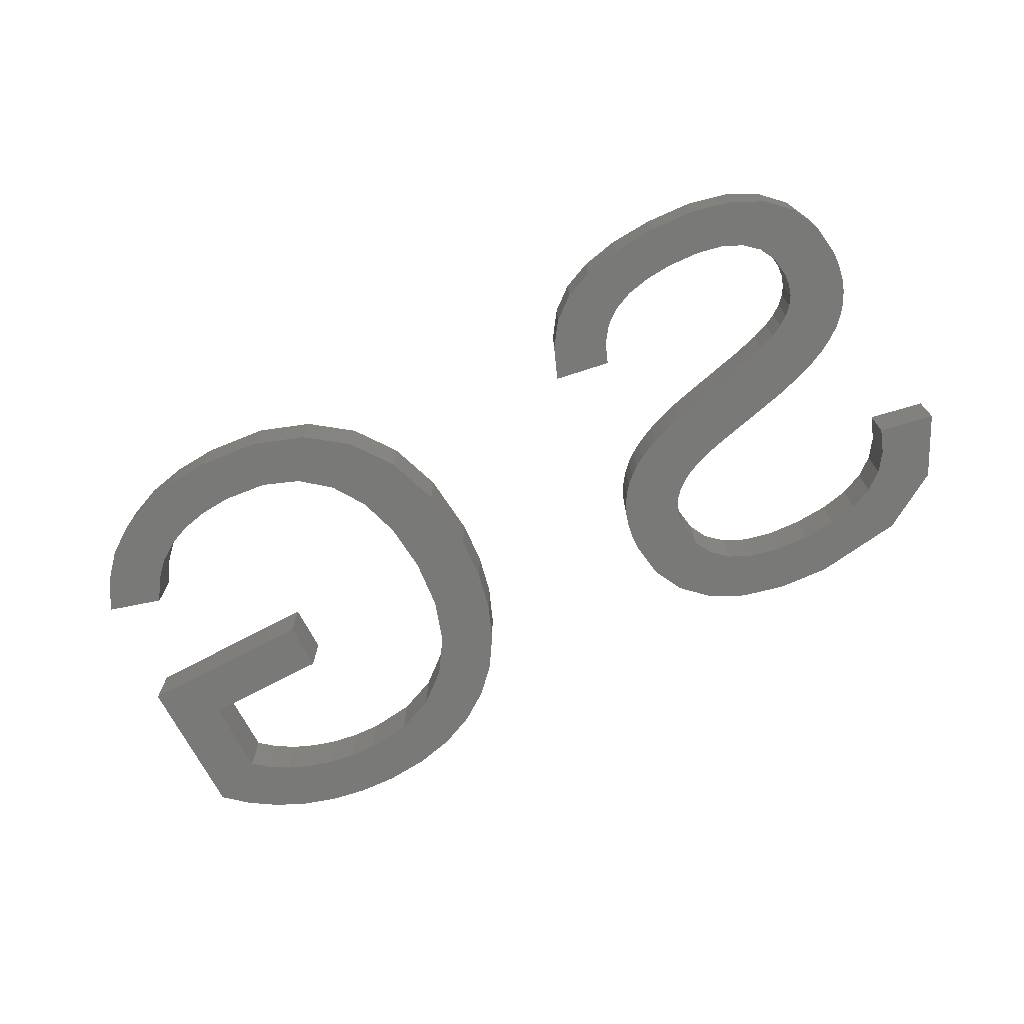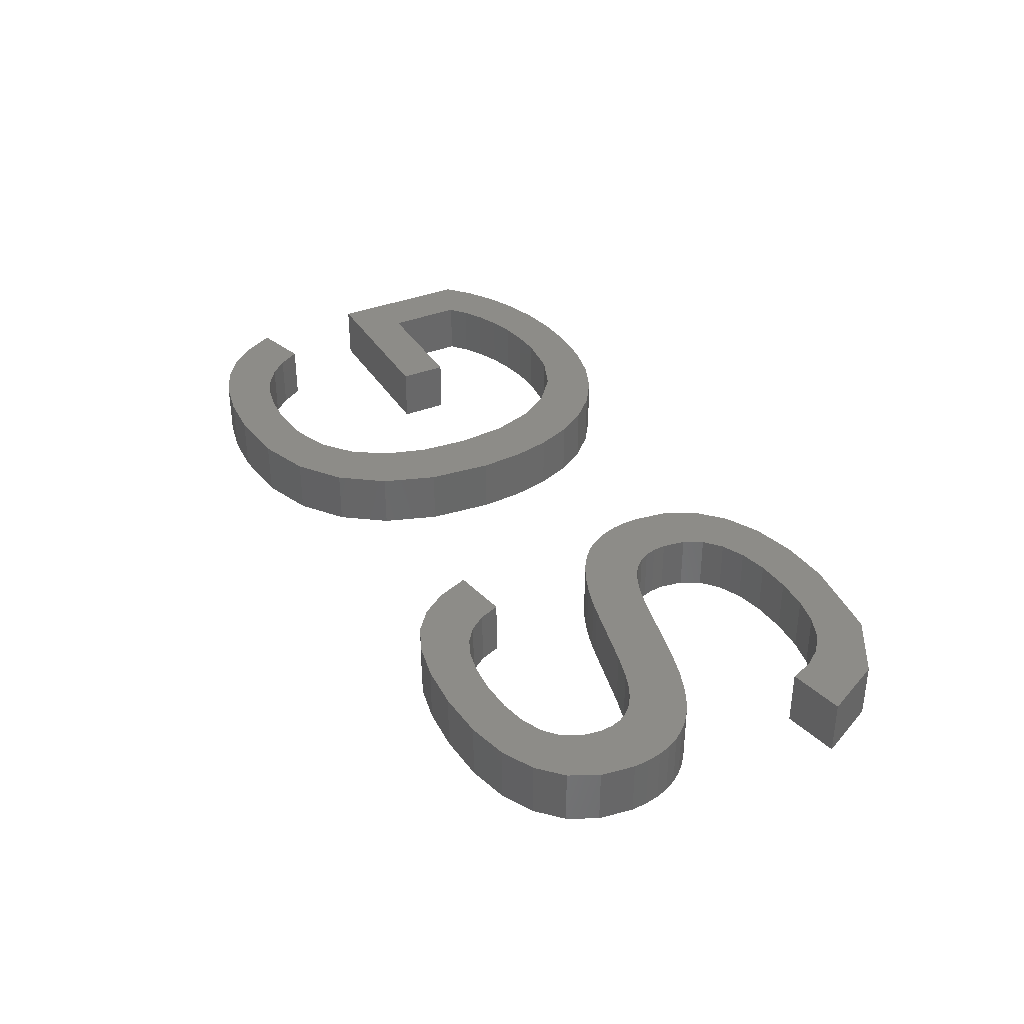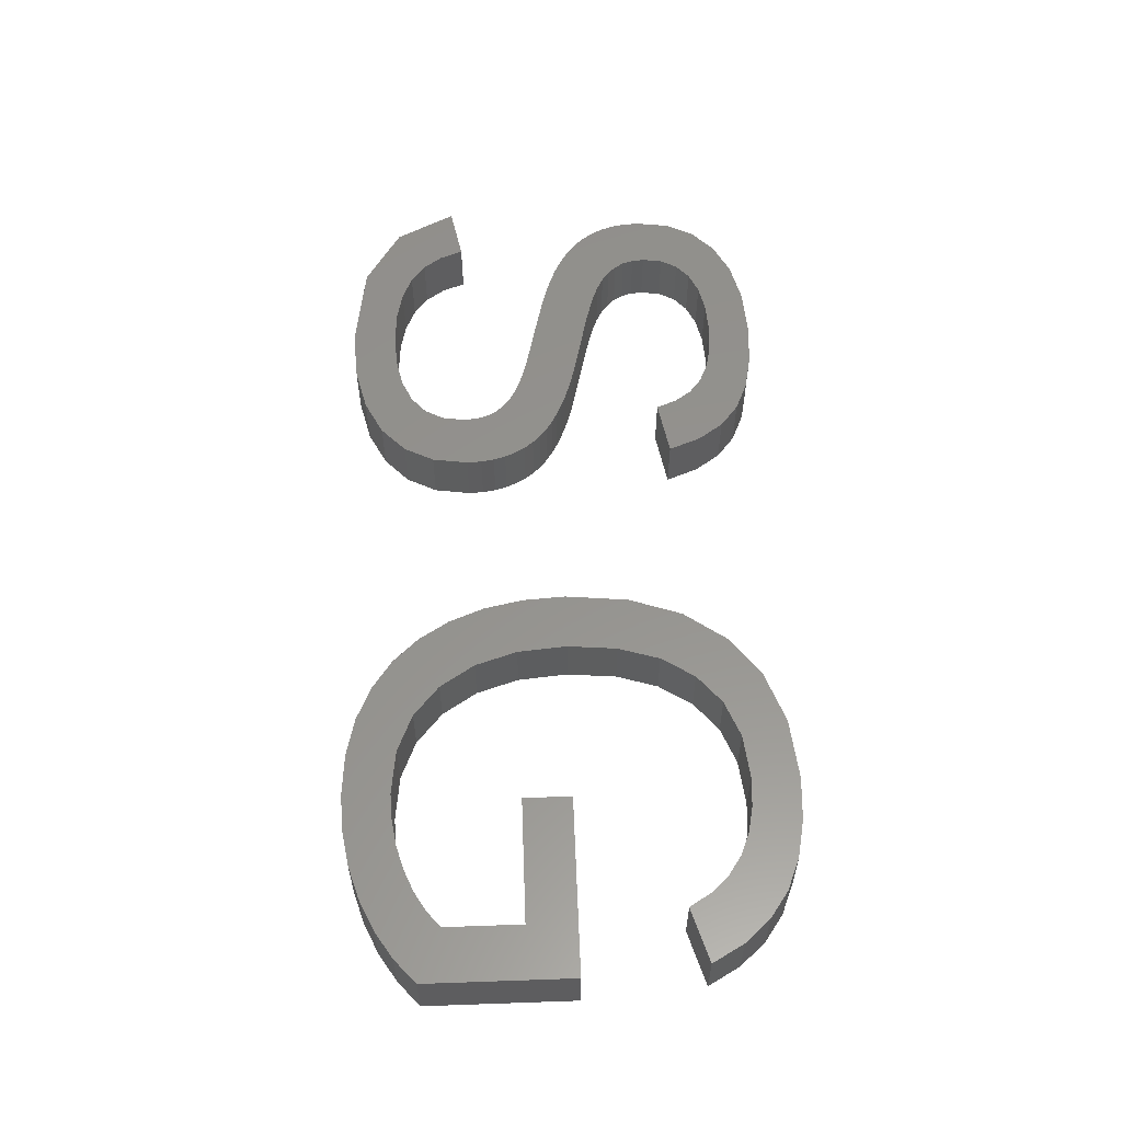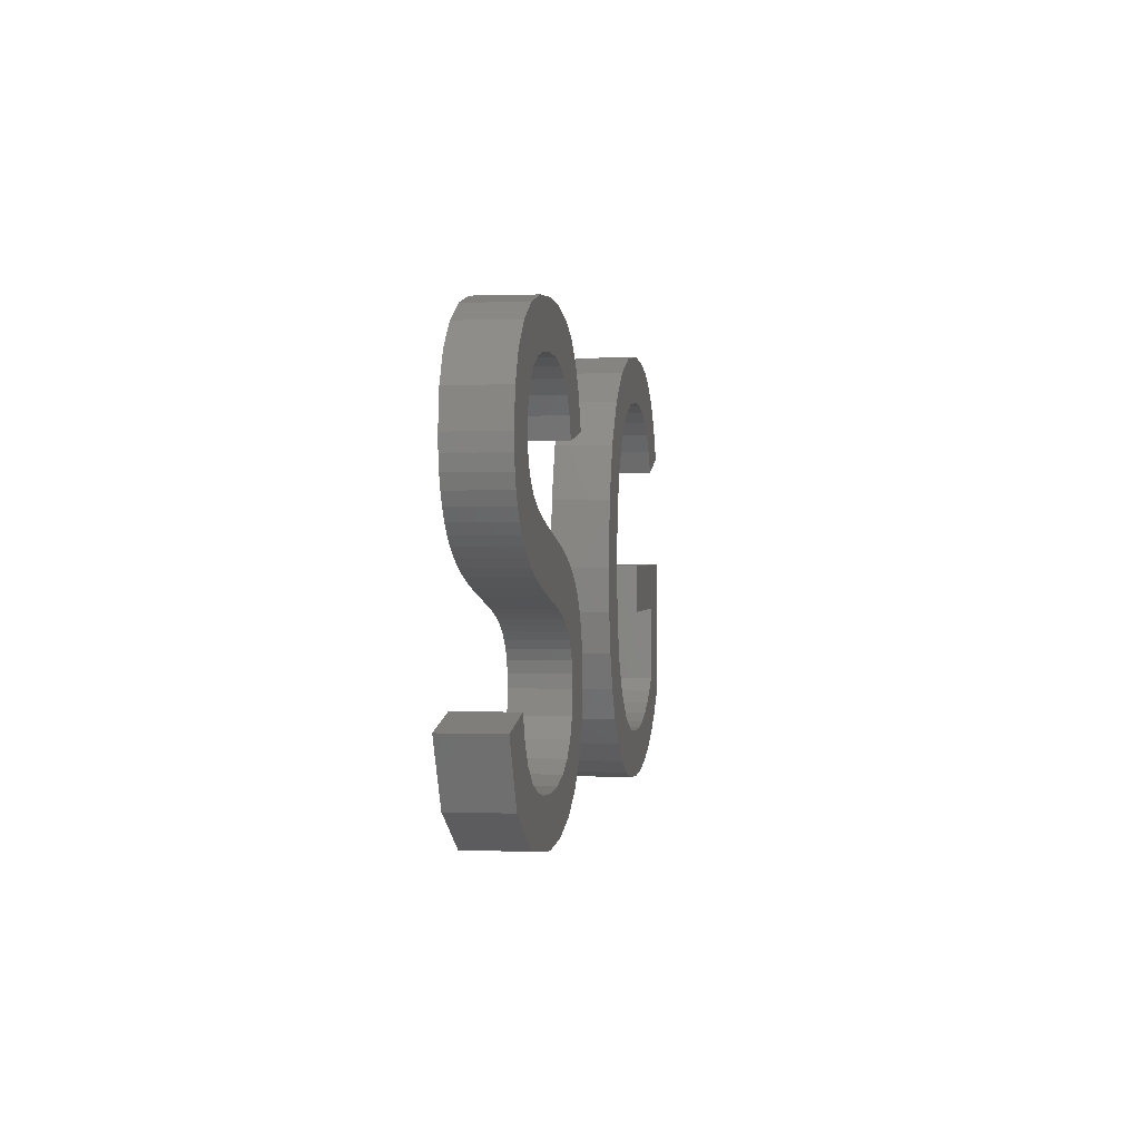
<metadata>
{"format":"stl","ext":"stl","renderer":"f3d","projection":"perspective","resolution":1024,"background":"white","views":[{"elev":-71.8,"azim":-152.1,"up":"+Z"},{"elev":35.5,"azim":-117.6,"up":"+Z"},{"elev":56.6,"azim":87.9,"up":"+Z"},{"elev":0.7,"azim":-81.3,"up":"+Y"}]}
</metadata>
<code>
# stl→obj: 308 verts, 608 faces
v 37.49 18.53 2
v 37.11 20.39 2
v 38.49 20.11 2
v 19.72 9.123 2
v 19.68 9.589 2
v 21.77 9.231 2
v 18.42 11.1 2
v 17.98 11.29 2
v 19.14 12.9 2
v 31.51 8.158 2
v 32.63 7.231 2
v 30.42 6.487 2
v 19.54 12.72 2
v 19.92 12.52 2
v 18.8 10.88 2
v 31.49 5.759 2
v 34 6.674 2
v 35.62 6.489 2
v 34.1 4.914 2
v 30.03 12.71 2
v 30.19 10.92 2
v 28.02 11.17 2
v 20.28 12.29 2
v 36.6 6.54 2
v 35.62 4.808 2
v 19.38 10.33 2
v 19.12 10.63 2
v 20.6 12.04 2
v 30.69 9.406 2
v 29.54 7.401 2
v 28.84 8.501 2
v 18.73 13.06 2
v 18.3 13.21 2
v 17.49 11.46 2
v 19.6 8.309 2
v 21.58 7.931 2
v 17.85 13.35 2
v 16.95 11.61 2
v 17.39 13.46 2
v 16.36 11.75 2
v 21.03 6.842 2
v 15.73 11.9 2
v 16.46 13.69 2
v 15.99 13.79 2
v 14.75 14.09 2
v 15.05 12.05 2
v 13.95 12.32 2
v 13.19 14.58 2
v 13.81 14.35 2
v 13.03 12.59 2
v 12.76 14.81 2
v 12.31 12.85 2
v 11.73 13.13 2
v 12.4 15.07 2
v 11.24 13.43 2
v 10.84 13.75 2
v 12.11 15.36 2
v 10.5 14.09 2
v 10.23 14.48 2
v 11.9 15.69 2
v 10.01 14.9 2
v 11.78 16.08 2
v 9.848 15.36 2
v 9.721 16.41 2
v 9.753 15.86 2
v 11.74 16.52 2
v 9.888 17.62 2
v 10.39 18.62 2
v 11.84 17.25 2
v 12.17 17.85 2
v 11.22 19.43 2
v 12.7 18.32 2
v 12.36 20.02 2
v 13.44 18.66 2
v 13.79 20.37 2
v 15.51 20.49 2
v 14.37 18.86 2
v 16.52 18.87 2
v 15.49 18.93 2
v 17.11 20.4 2
v 17.39 18.68 2
v 18.43 20.13 2
v 18.09 18.38 2
v 30.18 14.5 2
v 27.92 12.71 2
v 28.14 15 2
v 19.48 19.69 2
v 18.66 17.94 2
v 20.31 19.03 2
v 19.08 17.35 2
v 20.95 18.13 2
v 19.37 16.62 2
v 21.41 16.97 2
v 28.33 9.765 2
v 35.95 12.68 2
v 42.43 12.68 2
v 40.52 10.95 2
v 35.95 10.95 2
v 32.5 18.09 2
v 31.43 19.58 2
v 33.3 20.26 2
v 35.47 18.8 2
v 33.85 18.62 2
v 35.53 20.49 2
v 17.32 4.937 2
v 17.81 6.728 2
v 18.87 5.322 2
v 15.54 6.424 2
v 15.47 4.808 2
v 14.34 6.496 2
v 16.78 6.5 2
v 20.89 11.75 2
v 21.15 11.43 2
v 19.57 9.993 2
v 21.36 11.07 2
v 21.53 10.68 2
v 21.66 10.24 2
v 21.74 9.762 2
v 19.23 7.638 2
v 20.12 5.965 2
v 18.63 7.109 2
v 12.27 5.239 2
v 13.32 6.711 2
v 10.12 6.533 2
v 12.48 7.069 2
v 11.82 7.58 2
v 11.33 8.254 2
v 9.007 8.69 2
v 11.01 9.091 2
v 42.43 7.403 2
v 40.52 8.184 2
v 41.55 6.64 2
v 39.93 7.699 2
v 40.56 6.001 2
v 39.23 7.286 2
v 30.65 16 2
v 29.92 18.45 2
v 28.81 16.91 2
v 38.42 6.945 2
v 39.45 5.486 2
v 38.24 5.109 2
v 36.97 4.883 2
v 37.53 6.692 2
v 31.43 17.2 2
v 39.03 17.74 2
v 38.32 18.21 2
v 39.65 19.64 2
v 36.55 18.73 2
v 39.63 17.11 2
v 40.62 18.95 2
v 41.44 18.05 2
v 40.12 16.33 2
v 42.09 16.91 2
v 32.72 5.231 2
v 38.49 20.11 4
v 37.11 20.39 4
v 37.49 18.53 4
v 21.77 9.231 4
v 19.68 9.589 4
v 19.72 9.123 4
v 19.14 12.9 4
v 17.98 11.29 4
v 18.42 11.1 4
v 30.42 6.487 4
v 32.63 7.231 4
v 31.51 8.158 4
v 18.8 10.88 4
v 19.92 12.52 4
v 19.54 12.72 4
v 31.49 5.759 4
v 34.1 4.914 4
v 35.62 6.489 4
v 34 6.674 4
v 28.02 11.17 4
v 30.19 10.92 4
v 30.03 12.71 4
v 20.28 12.29 4
v 35.62 4.808 4
v 36.6 6.54 4
v 20.6 12.04 4
v 19.12 10.63 4
v 19.38 10.33 4
v 28.84 8.501 4
v 29.54 7.401 4
v 30.69 9.406 4
v 18.3 13.21 4
v 18.73 13.06 4
v 17.49 11.46 4
v 21.58 7.931 4
v 19.6 8.309 4
v 16.95 11.61 4
v 17.85 13.35 4
v 17.39 13.46 4
v 16.36 11.75 4
v 21.03 6.842 4
v 16.46 13.69 4
v 15.73 11.9 4
v 15.99 13.79 4
v 15.05 12.05 4
v 14.75 14.09 4
v 13.95 12.32 4
v 13.03 12.59 4
v 13.81 14.35 4
v 13.19 14.58 4
v 11.73 13.13 4
v 12.31 12.85 4
v 12.76 14.81 4
v 10.84 13.75 4
v 11.24 13.43 4
v 12.4 15.07 4
v 10.23 14.48 4
v 10.5 14.09 4
v 12.11 15.36 4
v 10.01 14.9 4
v 11.9 15.69 4
v 9.848 15.36 4
v 11.78 16.08 4
v 9.753 15.86 4
v 9.721 16.41 4
v 11.74 16.52 4
v 9.888 17.62 4
v 11.84 17.25 4
v 10.39 18.62 4
v 12.17 17.85 4
v 12.7 18.32 4
v 11.22 19.43 4
v 13.44 18.66 4
v 12.36 20.02 4
v 14.37 18.86 4
v 15.51 20.49 4
v 13.79 20.37 4
v 15.49 18.93 4
v 16.52 18.87 4
v 17.39 18.68 4
v 17.11 20.4 4
v 18.09 18.38 4
v 18.43 20.13 4
v 28.14 15 4
v 27.92 12.71 4
v 30.18 14.5 4
v 18.66 17.94 4
v 19.48 19.69 4
v 19.08 17.35 4
v 20.31 19.03 4
v 20.95 18.13 4
v 19.37 16.62 4
v 21.41 16.97 4
v 28.33 9.765 4
v 40.52 10.95 4
v 42.43 12.68 4
v 35.95 12.68 4
v 35.95 10.95 4
v 33.3 20.26 4
v 31.43 19.58 4
v 32.5 18.09 4
v 35.53 20.49 4
v 33.85 18.62 4
v 35.47 18.8 4
v 18.87 5.322 4
v 17.81 6.728 4
v 17.32 4.937 4
v 14.34 6.496 4
v 15.47 4.808 4
v 15.54 6.424 4
v 16.78 6.5 4
v 20.89 11.75 4
v 21.15 11.43 4
v 21.36 11.07 4
v 19.57 9.993 4
v 21.53 10.68 4
v 21.66 10.24 4
v 21.74 9.762 4
v 19.23 7.638 4
v 20.12 5.965 4
v 18.63 7.109 4
v 13.32 6.711 4
v 12.27 5.239 4
v 12.48 7.069 4
v 10.12 6.533 4
v 11.82 7.58 4
v 11.33 8.254 4
v 9.007 8.69 4
v 11.01 9.091 4
v 40.52 8.184 4
v 42.43 7.403 4
v 41.55 6.64 4
v 39.23 7.286 4
v 40.56 6.001 4
v 39.93 7.699 4
v 30.65 16 4
v 28.81 16.91 4
v 29.92 18.45 4
v 39.45 5.486 4
v 38.42 6.945 4
v 37.53 6.692 4
v 36.97 4.883 4
v 38.24 5.109 4
v 31.43 17.2 4
v 39.65 19.64 4
v 38.32 18.21 4
v 39.03 17.74 4
v 36.55 18.73 4
v 40.62 18.95 4
v 39.63 17.11 4
v 41.44 18.05 4
v 40.12 16.33 4
v 42.09 16.91 4
v 32.72 5.231 4
f 1 2 3
f 4 5 6
f 7 8 9
f 10 11 12
f 13 14 15
f 11 16 12
f 7 9 13
f 17 18 19
f 15 7 13
f 20 21 22
f 15 14 23
f 24 25 18
f 26 27 28
f 29 30 31
f 32 8 33
f 32 9 8
f 34 33 8
f 35 4 36
f 37 34 38
f 39 37 38
f 40 39 38
f 41 35 36
f 40 42 43
f 43 42 44
f 45 44 46
f 47 45 46
f 48 49 50
f 51 52 53
f 54 55 56
f 57 58 59
f 60 59 61
f 62 60 63
f 64 62 65
f 64 66 62
f 64 67 66
f 67 68 69
f 69 68 70
f 70 71 72
f 72 73 74
f 75 76 77
f 76 78 79
f 80 81 78
f 82 83 81
f 84 85 86
f 87 88 83
f 89 90 88
f 89 91 90
f 90 91 92
f 92 91 93
f 29 31 94
f 87 89 88
f 95 96 97
f 82 87 83
f 95 97 98
f 80 82 81
f 76 80 78
f 99 100 101
f 77 76 79
f 102 103 104
f 74 75 77
f 74 73 75
f 72 71 73
f 70 68 71
f 66 67 69
f 65 62 63
f 63 60 61
f 60 57 59
f 57 56 58
f 57 54 56
f 105 106 107
f 108 109 110
f 54 51 55
f 55 51 53
f 51 48 52
f 52 48 50
f 50 49 47
f 47 49 45
f 46 44 42
f 39 40 43
f 33 34 37
f 105 109 111
f 112 26 28
f 15 23 27
f 105 111 106
f 27 23 28
f 112 113 26
f 114 26 115
f 26 113 115
f 114 115 116
f 117 5 114
f 117 114 116
f 117 118 5
f 5 118 6
f 4 6 36
f 41 119 35
f 41 120 119
f 121 120 107
f 119 120 121
f 106 121 107
f 109 108 111
f 110 122 123
f 122 124 125
f 125 124 126
f 126 124 127
f 127 124 128
f 129 127 128
f 123 122 125
f 110 109 122
f 18 25 19
f 130 131 97
f 130 132 131
f 133 134 135
f 136 84 86
f 137 136 138
f 84 20 85
f 139 135 140
f 141 142 143
f 97 96 130
f 133 132 134
f 131 132 133
f 134 140 135
f 140 141 139
f 139 141 143
f 143 142 24
f 24 142 25
f 10 12 30
f 29 10 30
f 21 29 94
f 21 94 22
f 20 22 85
f 100 144 137
f 145 146 147
f 103 101 104
f 2 1 148
f 104 2 148
f 1 3 146
f 149 145 150
f 151 149 150
f 151 152 149
f 151 153 152
f 150 145 147
f 147 146 3
f 102 104 148
f 99 101 103
f 144 100 99
f 137 144 136
f 138 136 86
f 154 16 11
f 11 17 154
f 154 17 19
f 155 156 157
f 158 159 160
f 161 162 163
f 164 165 166
f 167 168 169
f 164 170 165
f 169 161 163
f 171 172 173
f 169 163 167
f 174 175 176
f 177 168 167
f 172 178 179
f 180 181 182
f 183 184 185
f 186 162 187
f 162 161 187
f 162 186 188
f 189 160 190
f 191 188 192
f 191 192 193
f 191 193 194
f 189 190 195
f 196 197 194
f 198 197 196
f 199 198 200
f 199 200 201
f 202 203 204
f 205 206 207
f 208 209 210
f 211 212 213
f 214 211 215
f 216 215 217
f 218 217 219
f 217 220 219
f 220 221 219
f 222 223 221
f 224 223 222
f 225 226 224
f 227 228 225
f 229 230 231
f 232 233 230
f 233 234 235
f 234 236 237
f 238 239 240
f 236 241 242
f 241 243 244
f 243 245 244
f 246 245 243
f 247 245 246
f 248 183 185
f 241 244 242
f 249 250 251
f 236 242 237
f 252 249 251
f 234 237 235
f 233 235 230
f 253 254 255
f 232 230 229
f 256 257 258
f 229 231 227
f 231 228 227
f 228 226 225
f 226 223 224
f 222 221 220
f 216 217 218
f 214 215 216
f 211 213 215
f 212 208 213
f 208 210 213
f 259 260 261
f 262 263 264
f 209 207 210
f 205 207 209
f 206 204 207
f 202 204 206
f 201 203 202
f 200 203 201
f 197 198 199
f 196 194 193
f 192 188 186
f 265 263 261
f 180 182 266
f 181 177 167
f 260 265 261
f 180 177 181
f 182 267 266
f 268 182 269
f 268 267 182
f 270 268 269
f 269 159 271
f 270 269 271
f 159 272 271
f 158 272 159
f 189 158 160
f 190 273 195
f 273 274 195
f 259 274 275
f 275 274 273
f 259 275 260
f 265 264 263
f 276 277 262
f 278 279 277
f 280 279 278
f 281 279 280
f 282 279 281
f 282 281 283
f 278 277 276
f 277 263 262
f 171 178 172
f 249 284 285
f 284 286 285
f 287 288 289
f 238 240 290
f 291 290 292
f 239 176 240
f 293 287 294
f 295 296 297
f 285 250 249
f 288 286 289
f 289 286 284
f 287 293 288
f 294 297 293
f 295 297 294
f 179 296 295
f 178 296 179
f 184 164 166
f 184 166 185
f 248 185 175
f 174 248 175
f 239 174 176
f 292 298 254
f 299 300 301
f 256 253 257
f 302 157 156
f 302 156 256
f 300 155 157
f 303 301 304
f 303 304 305
f 304 306 305
f 306 307 305
f 299 301 303
f 155 300 299
f 302 256 258
f 257 253 255
f 255 254 298
f 290 298 292
f 238 290 291
f 165 170 308
f 308 173 165
f 171 173 308
f 107 261 105
f 107 259 261
f 120 259 107
f 120 274 259
f 41 274 120
f 41 195 274
f 36 195 41
f 36 189 195
f 6 189 36
f 6 158 189
f 118 158 6
f 118 272 158
f 117 272 118
f 117 271 272
f 116 271 117
f 116 270 271
f 115 270 116
f 115 268 270
f 113 268 115
f 113 267 268
f 112 267 113
f 112 266 267
f 28 266 112
f 28 180 266
f 23 180 28
f 23 177 180
f 14 177 23
f 14 168 177
f 13 168 14
f 13 169 168
f 9 169 13
f 9 161 169
f 32 161 9
f 32 187 161
f 33 187 32
f 33 186 187
f 37 186 33
f 37 192 186
f 39 192 37
f 39 193 192
f 43 193 39
f 43 196 193
f 44 196 43
f 44 198 196
f 45 198 44
f 45 200 198
f 49 200 45
f 49 203 200
f 48 203 49
f 48 204 203
f 51 204 48
f 51 207 204
f 54 207 51
f 54 210 207
f 57 210 54
f 57 213 210
f 60 213 57
f 60 215 213
f 62 215 60
f 62 217 215
f 66 217 62
f 66 220 217
f 69 220 66
f 69 222 220
f 70 222 69
f 70 224 222
f 72 224 70
f 72 225 224
f 74 225 72
f 74 227 225
f 77 227 74
f 77 229 227
f 79 229 77
f 79 232 229
f 78 232 79
f 78 233 232
f 81 233 78
f 81 234 233
f 83 234 81
f 83 236 234
f 88 236 83
f 88 241 236
f 90 241 88
f 90 243 241
f 92 243 90
f 92 246 243
f 93 246 92
f 93 247 246
f 91 247 93
f 91 245 247
f 89 245 91
f 89 244 245
f 87 244 89
f 87 242 244
f 82 242 87
f 82 237 242
f 80 237 82
f 80 235 237
f 76 235 80
f 76 230 235
f 75 230 76
f 75 231 230
f 73 231 75
f 73 228 231
f 71 228 73
f 71 226 228
f 68 226 71
f 68 223 226
f 67 223 68
f 67 221 223
f 64 221 67
f 64 219 221
f 65 219 64
f 65 218 219
f 63 218 65
f 63 216 218
f 61 216 63
f 61 214 216
f 59 214 61
f 59 211 214
f 58 211 59
f 58 212 211
f 56 212 58
f 56 208 212
f 55 208 56
f 55 209 208
f 53 209 55
f 53 205 209
f 52 205 53
f 52 206 205
f 50 206 52
f 50 202 206
f 47 202 50
f 47 201 202
f 46 201 47
f 46 199 201
f 42 199 46
f 42 197 199
f 40 197 42
f 40 194 197
f 38 194 40
f 38 191 194
f 34 191 38
f 34 188 191
f 8 188 34
f 8 162 188
f 7 162 8
f 7 163 162
f 15 163 7
f 15 167 163
f 27 167 15
f 27 181 167
f 26 181 27
f 26 182 181
f 114 182 26
f 114 269 182
f 5 269 114
f 5 159 269
f 4 159 5
f 4 160 159
f 35 160 4
f 35 190 160
f 119 190 35
f 119 273 190
f 121 273 119
f 121 275 273
f 106 275 121
f 106 260 275
f 111 260 106
f 111 265 260
f 108 265 111
f 108 264 265
f 110 264 108
f 110 262 264
f 123 262 110
f 123 276 262
f 125 276 123
f 125 278 276
f 126 278 125
f 126 280 278
f 127 280 126
f 127 281 280
f 129 281 127
f 129 283 281
f 128 283 129
f 128 282 283
f 124 282 128
f 124 279 282
f 122 279 124
f 122 277 279
f 109 277 122
f 109 263 277
f 105 263 109
f 105 261 263
f 141 296 142
f 141 297 296
f 140 297 141
f 140 293 297
f 134 293 140
f 134 288 293
f 132 288 134
f 132 286 288
f 130 286 132
f 130 285 286
f 96 285 130
f 96 250 285
f 95 250 96
f 95 251 250
f 98 251 95
f 98 252 251
f 97 252 98
f 97 249 252
f 131 249 97
f 131 284 249
f 133 284 131
f 133 289 284
f 135 289 133
f 135 287 289
f 139 287 135
f 139 294 287
f 143 294 139
f 143 295 294
f 24 295 143
f 24 179 295
f 18 179 24
f 18 172 179
f 17 172 18
f 17 173 172
f 11 173 17
f 11 165 173
f 10 165 11
f 10 166 165
f 29 166 10
f 29 185 166
f 21 185 29
f 21 175 185
f 20 175 21
f 20 176 175
f 84 176 20
f 84 240 176
f 136 240 84
f 136 290 240
f 144 290 136
f 144 298 290
f 99 298 144
f 99 255 298
f 103 255 99
f 103 257 255
f 102 257 103
f 102 258 257
f 148 258 102
f 148 302 258
f 1 302 148
f 1 157 302
f 146 157 1
f 146 300 157
f 145 300 146
f 145 301 300
f 149 301 145
f 149 304 301
f 152 304 149
f 152 306 304
f 153 306 152
f 153 307 306
f 151 307 153
f 151 305 307
f 150 305 151
f 150 303 305
f 147 303 150
f 147 299 303
f 3 299 147
f 3 155 299
f 2 155 3
f 2 156 155
f 104 156 2
f 104 256 156
f 101 256 104
f 101 253 256
f 100 253 101
f 100 254 253
f 137 254 100
f 137 292 254
f 138 292 137
f 138 291 292
f 86 291 138
f 86 238 291
f 85 238 86
f 85 239 238
f 22 239 85
f 22 174 239
f 94 174 22
f 94 248 174
f 31 248 94
f 31 183 248
f 30 183 31
f 30 184 183
f 12 184 30
f 12 164 184
f 16 164 12
f 16 170 164
f 154 170 16
f 154 308 170
f 19 308 154
f 19 171 308
f 25 171 19
f 25 178 171
f 142 178 25
f 142 296 178

</code>
